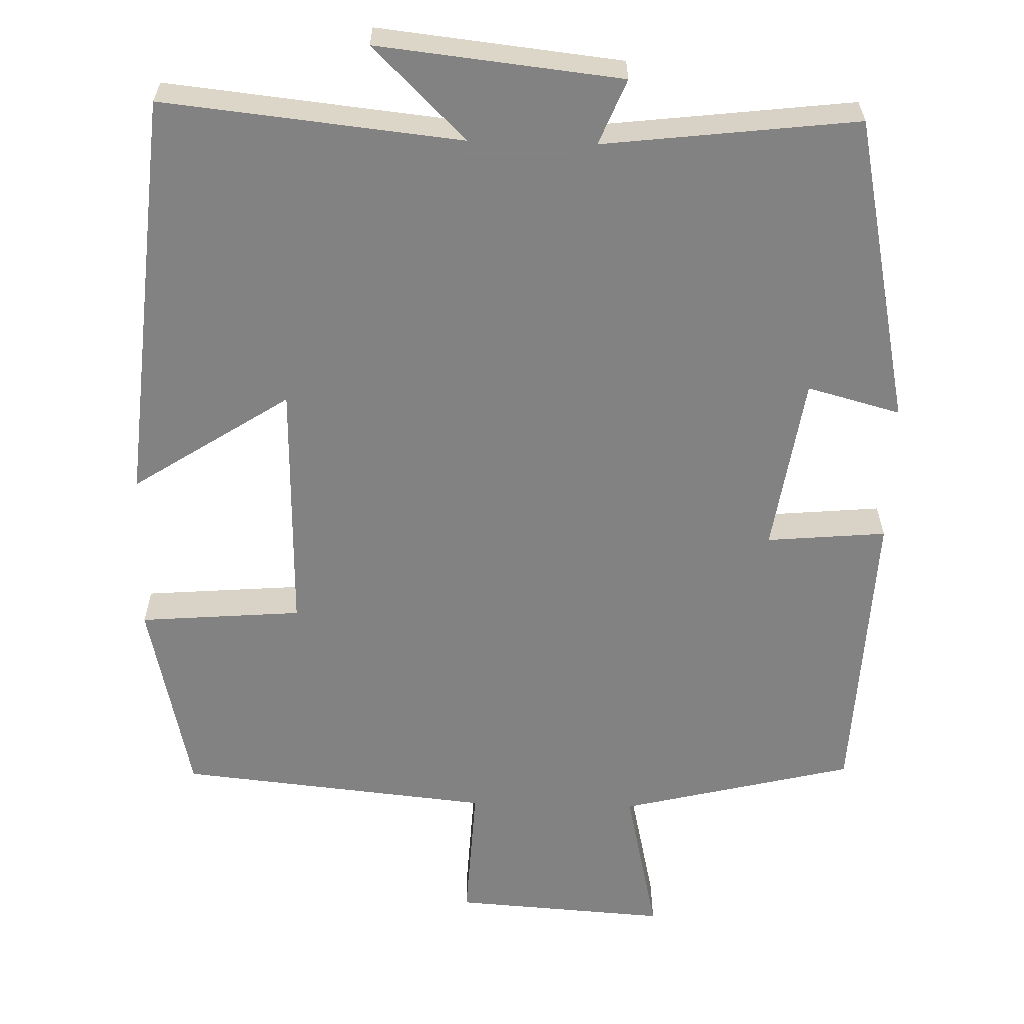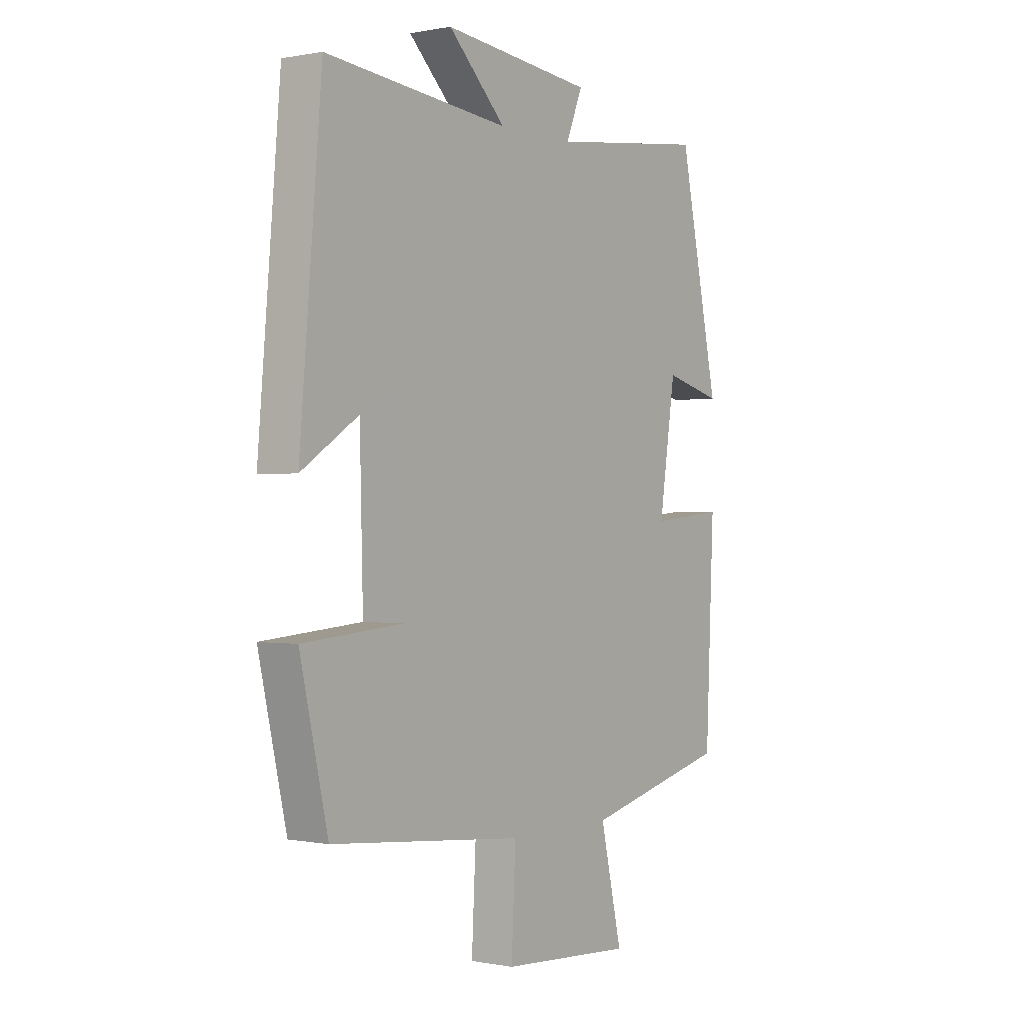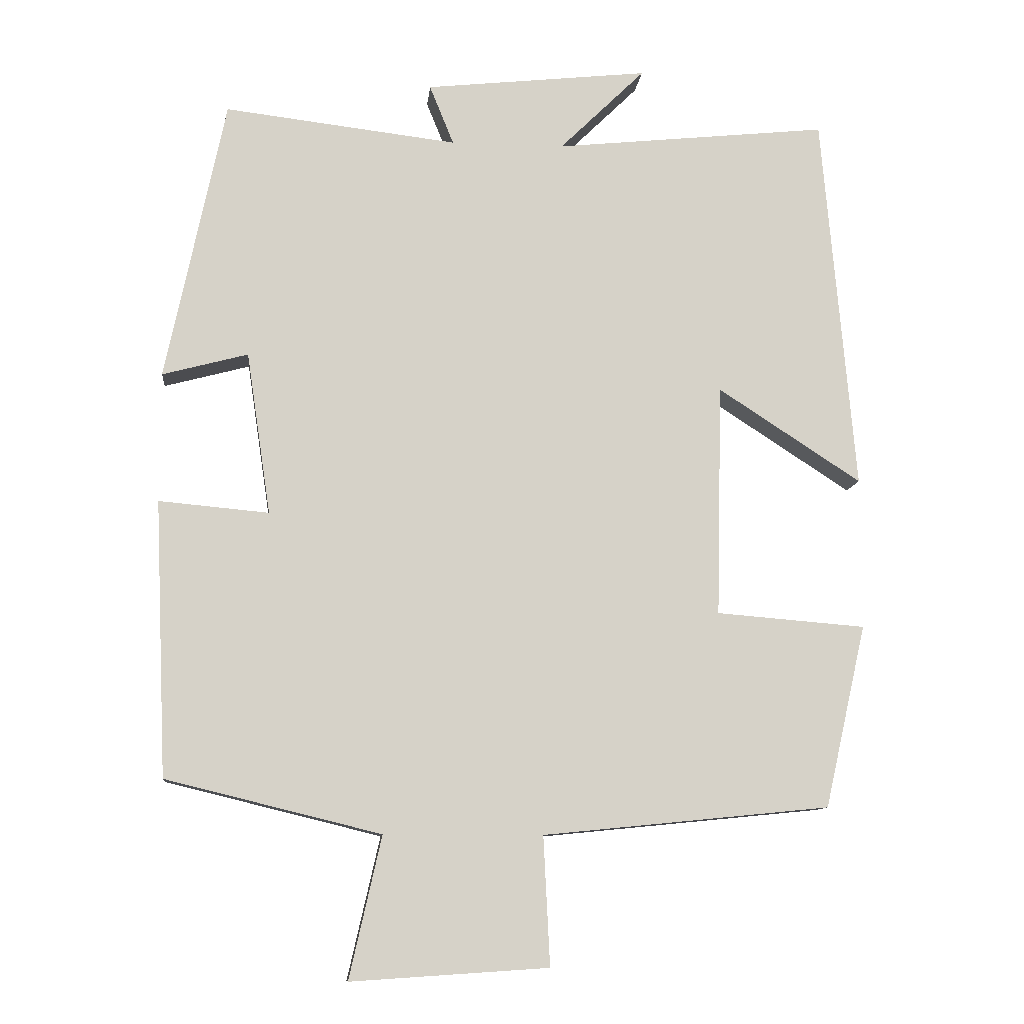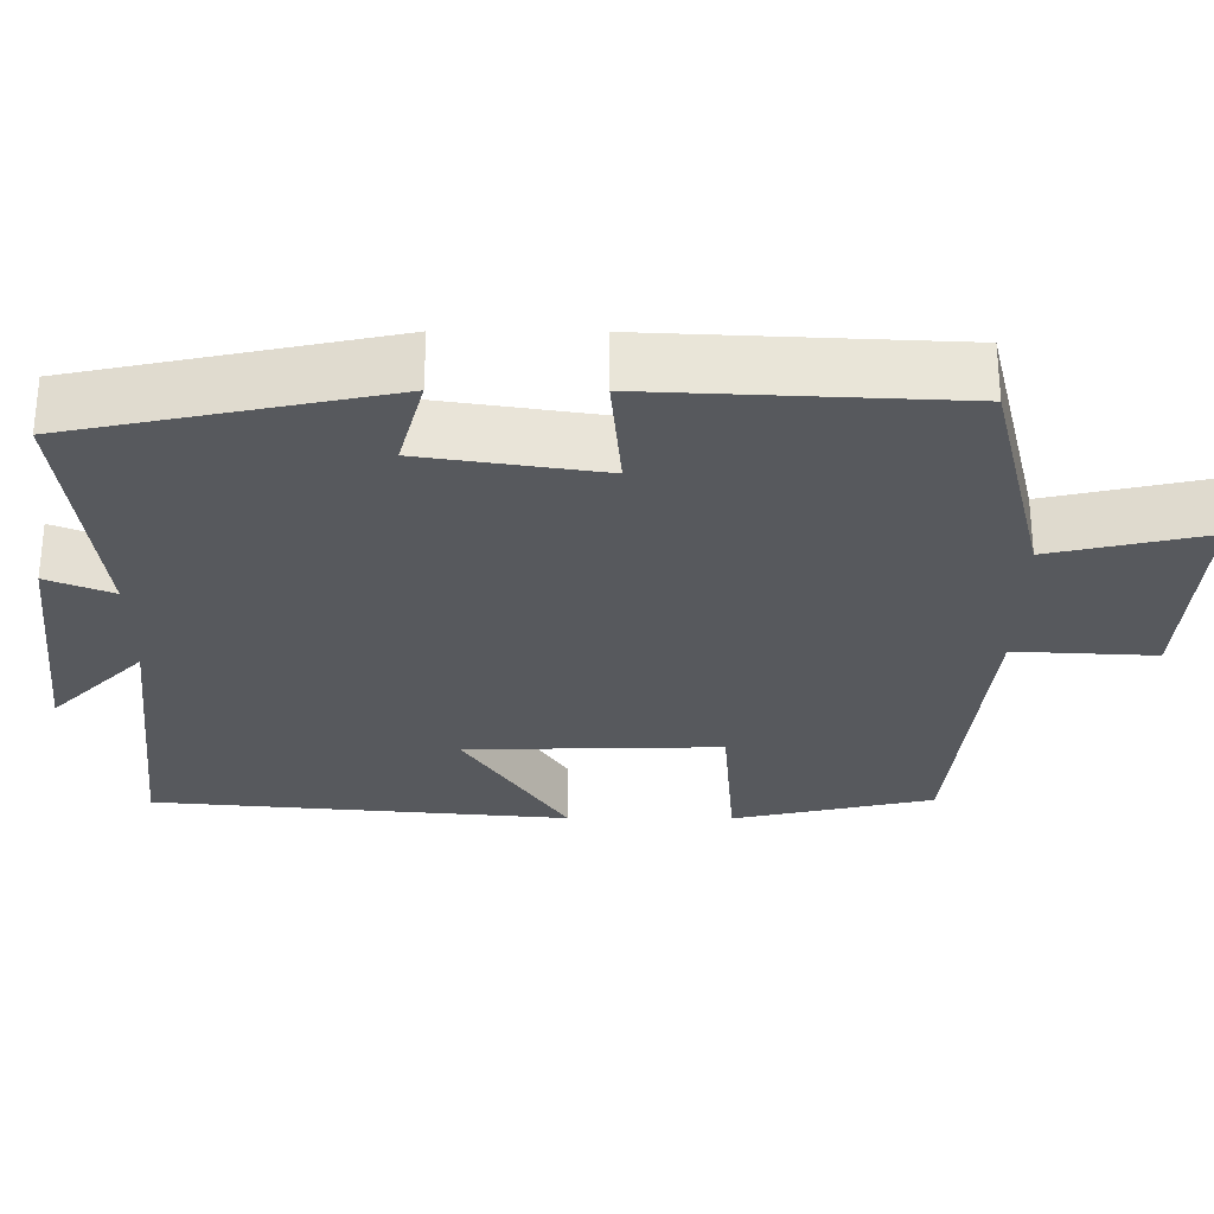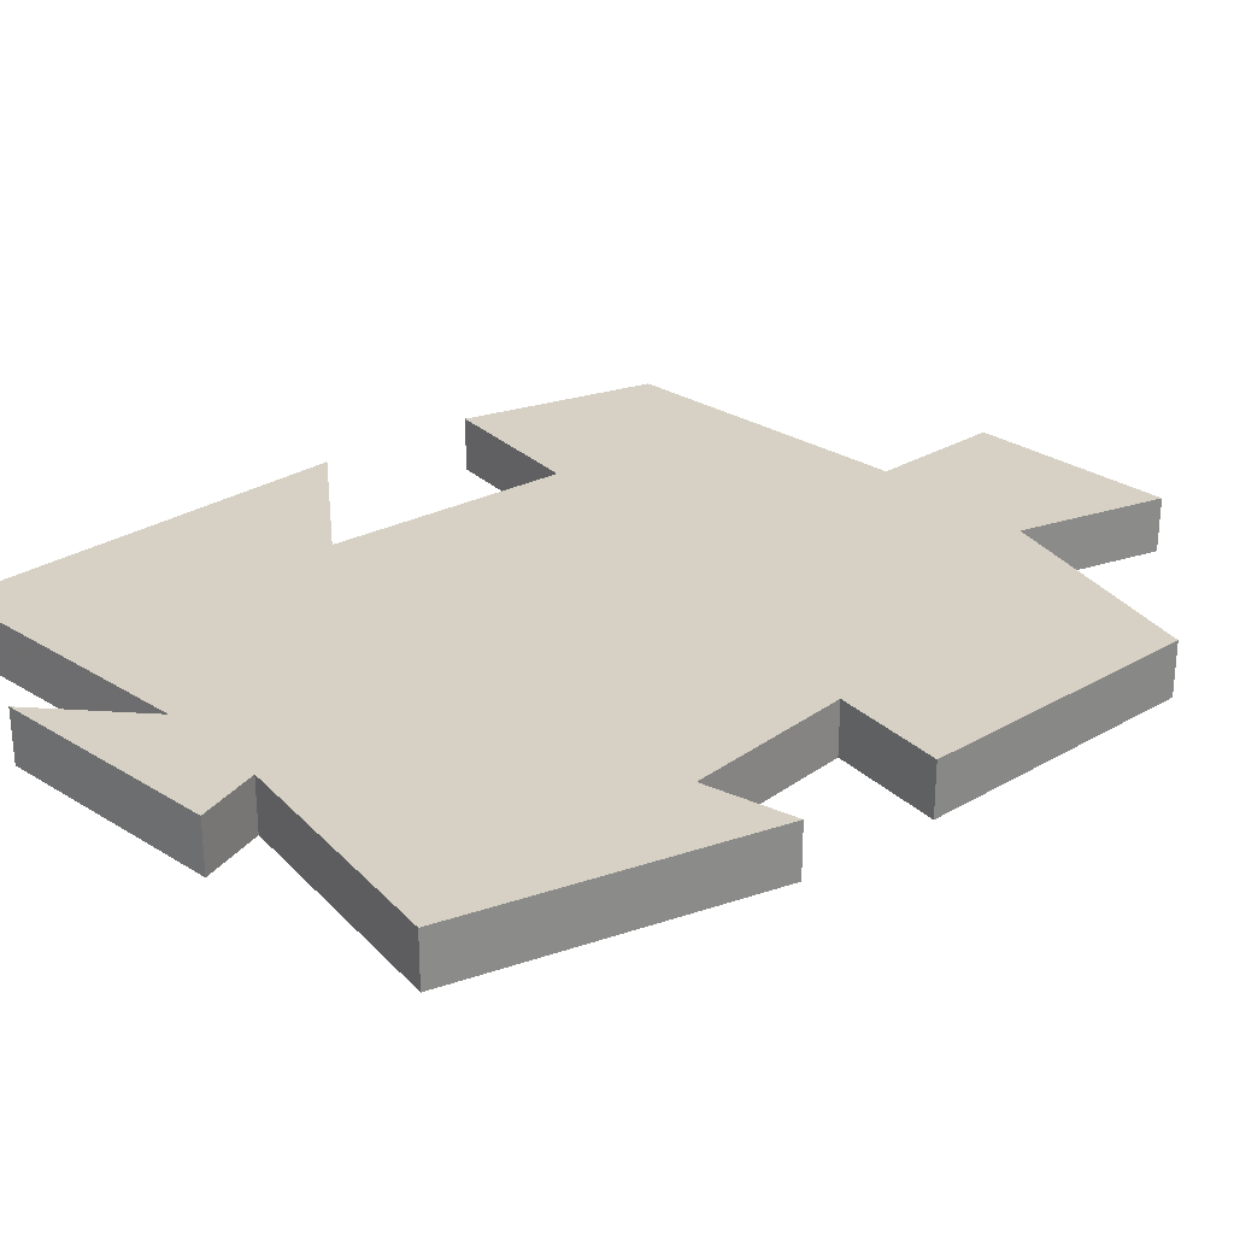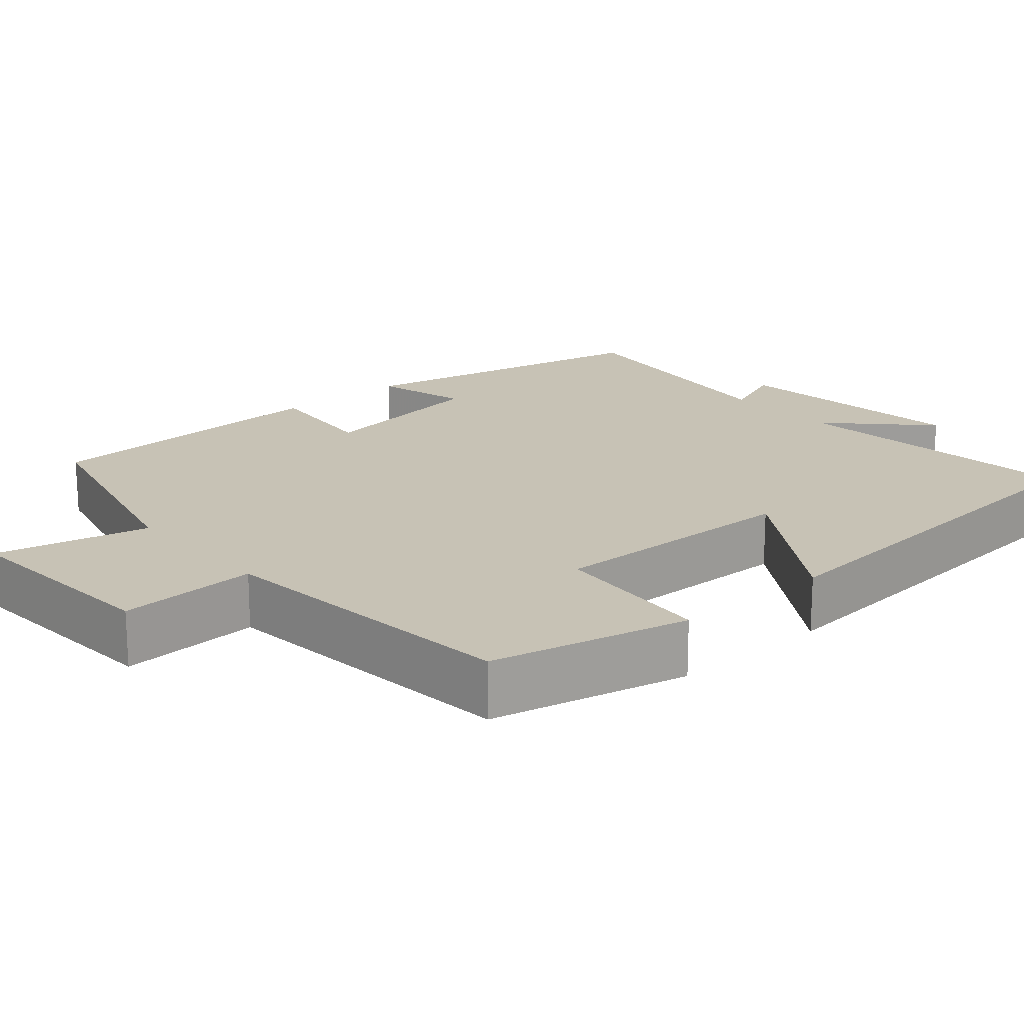
<metadata>
{"format":"obj","ext":"obj","renderer":"f3d","projection":"perspective","resolution":1024,"background":"white","views":[{"elev":-60.9,"azim":-1.6,"up":"+Y"},{"elev":0.0,"azim":-54.0,"up":"+Z"},{"elev":-10.5,"azim":174.3,"up":"+Z"},{"elev":-29.0,"azim":89.7,"up":"+Y"},{"elev":26.8,"azim":50.3,"up":"+Y"},{"elev":19.0,"azim":-131.0,"up":"+Y"}]}
</metadata>
<code>
v 0.417 0.07 0.539
v 0.5 0.07 0.142
v 0.38 0.07 0.174
v 0.346 0.07 -0.054
v 0.5 0.07 -0.04
v 0.483 0.07 -0.426
v 0.182 0.07 -0.5
v 0.227 0.07 -0.698
v -0.049 0.07 -0.68
v -0.04 0.07 -0.5
v -0.442 0.07 -0.46
v -0.5 0.07 -0.204
v -0.291 0.07 -0.187
v -0.299 0.07 0.139
v -0.5 0.07 0.008
v -0.454 0.07 0.54
v -0.07 0.07 0.5
v -0.19 0.07 0.618
v 0.124 0.07 0.584
v 0.09 0.07 0.5
v 0.417 0 0.539
v 0.5 0 0.142
v 0.38 0 0.174
v 0.346 0 -0.054
v 0.5 0 -0.04
v 0.483 0 -0.426
v 0.182 0 -0.5
v 0.227 0 -0.698
v -0.049 0 -0.68
v -0.04 0 -0.5
v -0.442 0 -0.46
v -0.5 0 -0.204
v -0.291 0 -0.187
v -0.299 0 0.139
v -0.5 0 0.008
v -0.454 0 0.54
v -0.07 0 0.5
v -0.19 0 0.618
v 0.124 0 0.584
v 0.09 0 0.5
f 17 18 19 20
f 14 15 16 17
f 13 14 17 20
f 10 11 12 13
f 10 13 20 1
f 7 8 9 10
f 4 5 6 7
f 3 4 7 10
f 1 2 3
f 1 3 10
f 40 39 38 37
f 37 36 35 34
f 40 37 34 33
f 33 32 31 30
f 21 40 33 30
f 30 29 28 27
f 27 26 25 24
f 30 27 24 23
f 23 22 21
f 30 23 21
f 1 21 22 2
f 2 22 23 3
f 3 23 24 4
f 4 24 25 5
f 5 25 26 6
f 6 26 27 7
f 7 27 28 8
f 8 28 29 9
f 9 29 30 10
f 10 30 31 11
f 11 31 32 12
f 12 32 33 13
f 13 33 34 14
f 14 34 35 15
f 15 35 36 16
f 16 36 37 17
f 17 37 38 18
f 18 38 39 19
f 19 39 40 20
f 20 40 21 1

</code>
